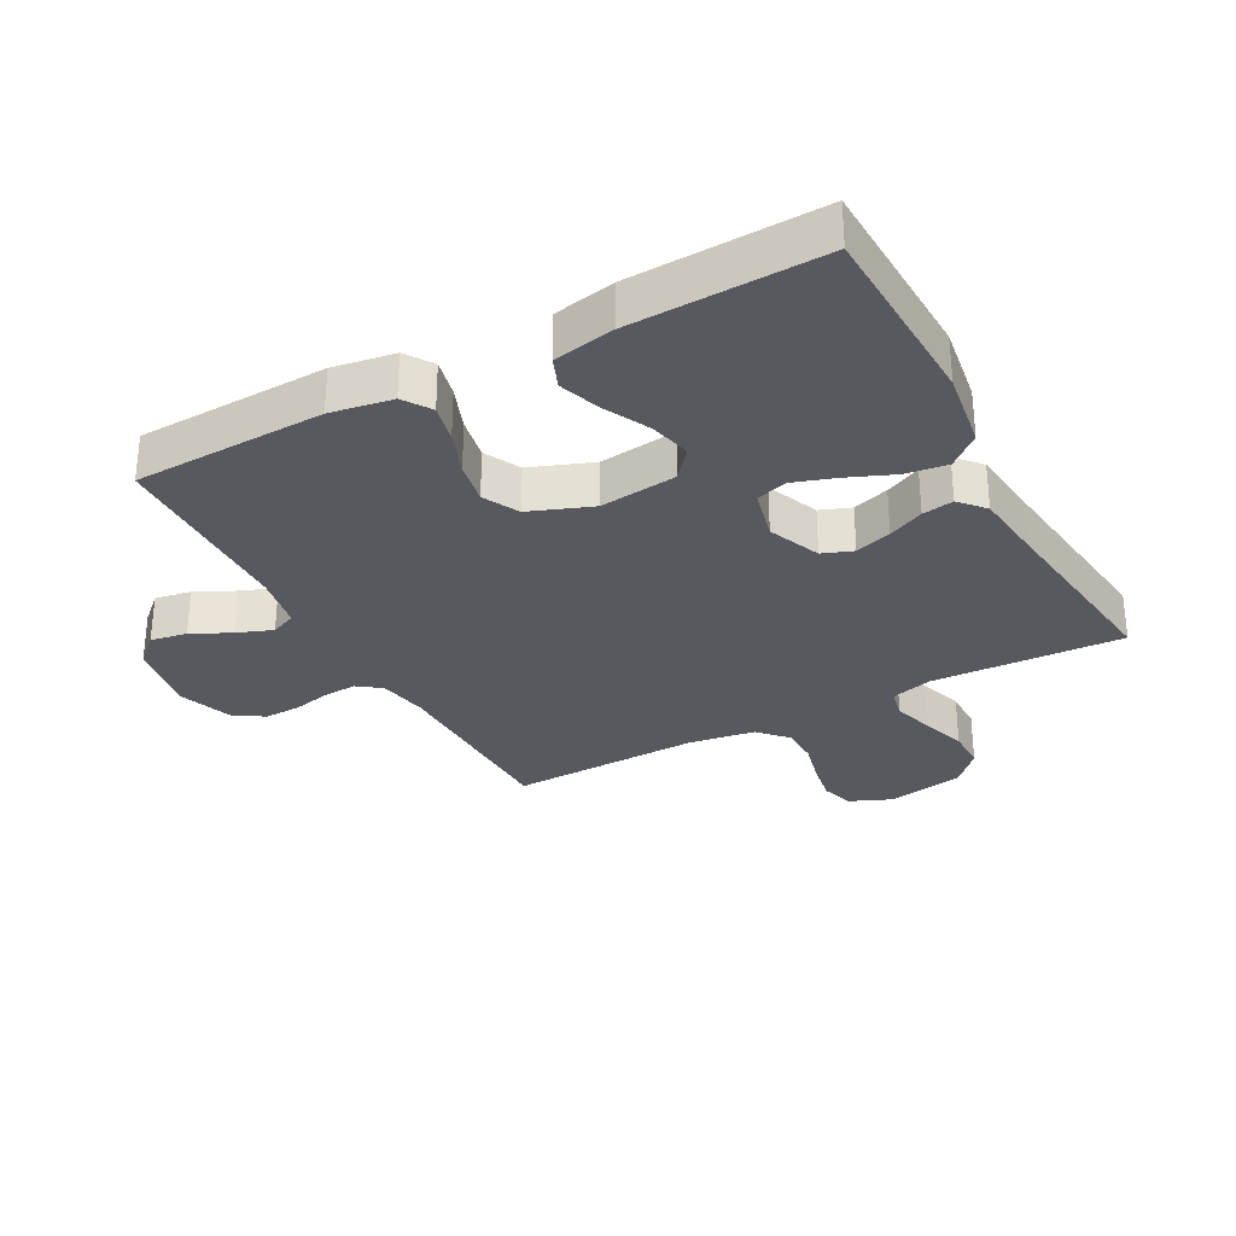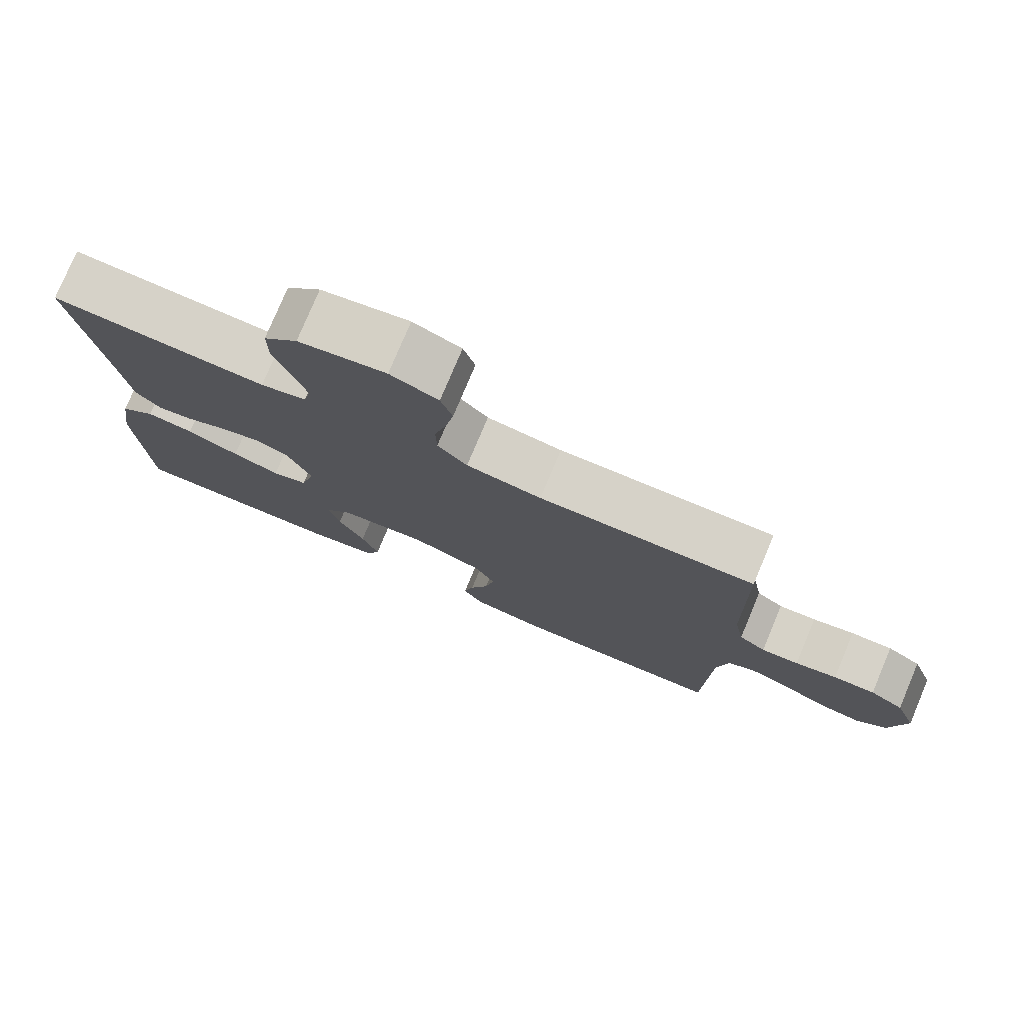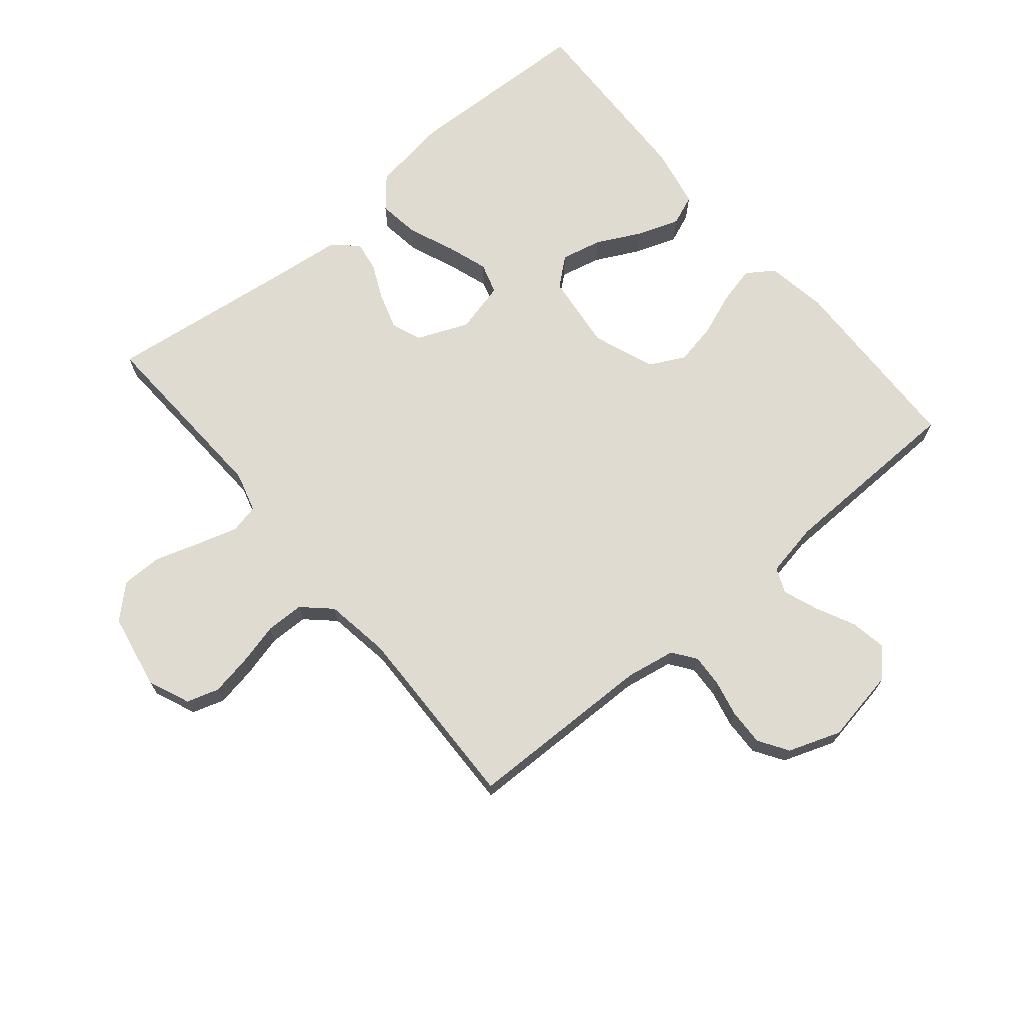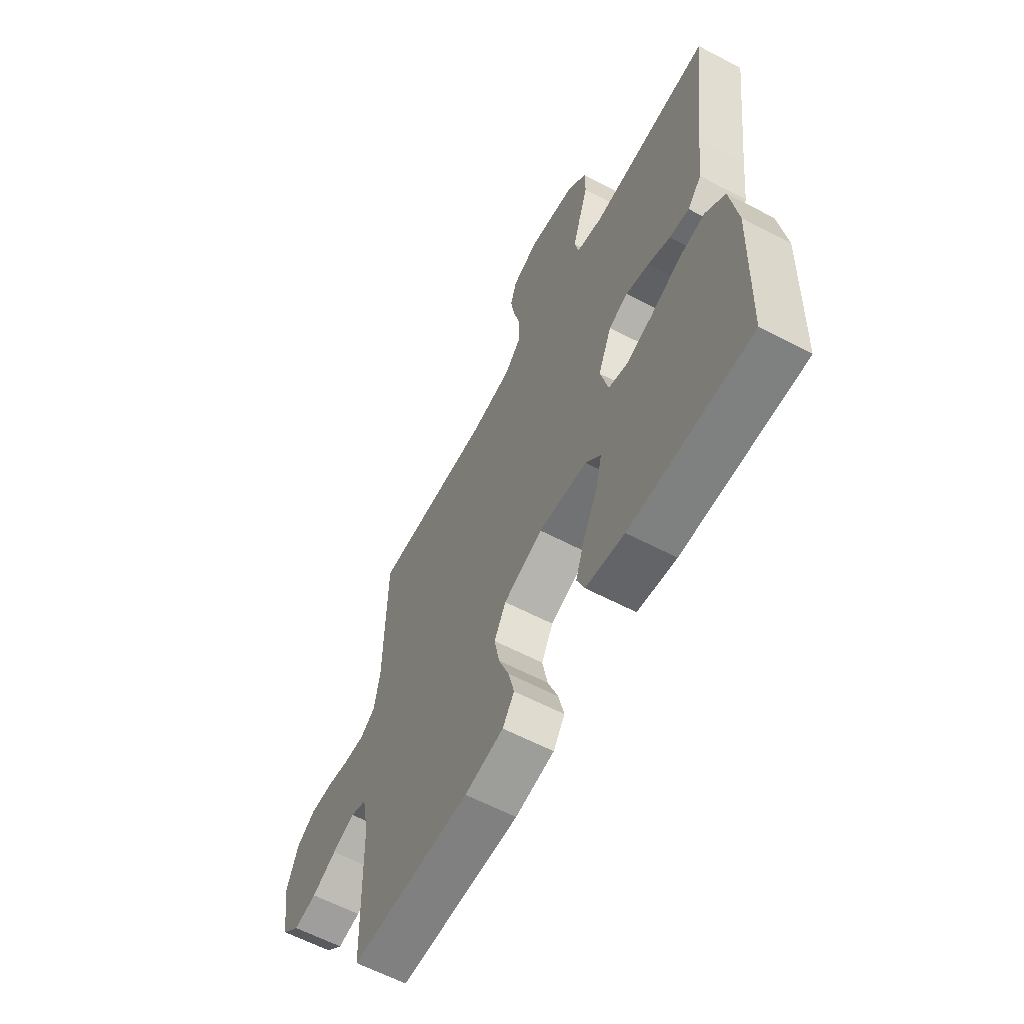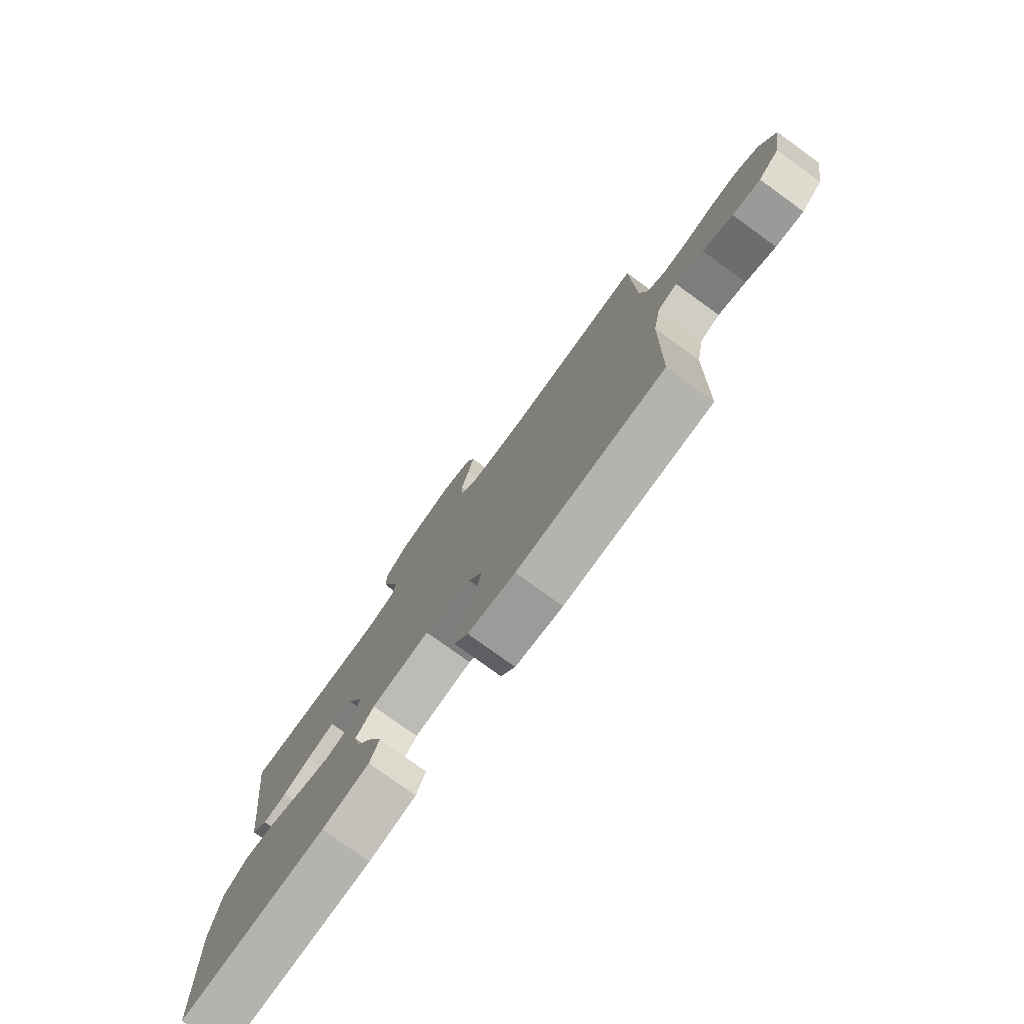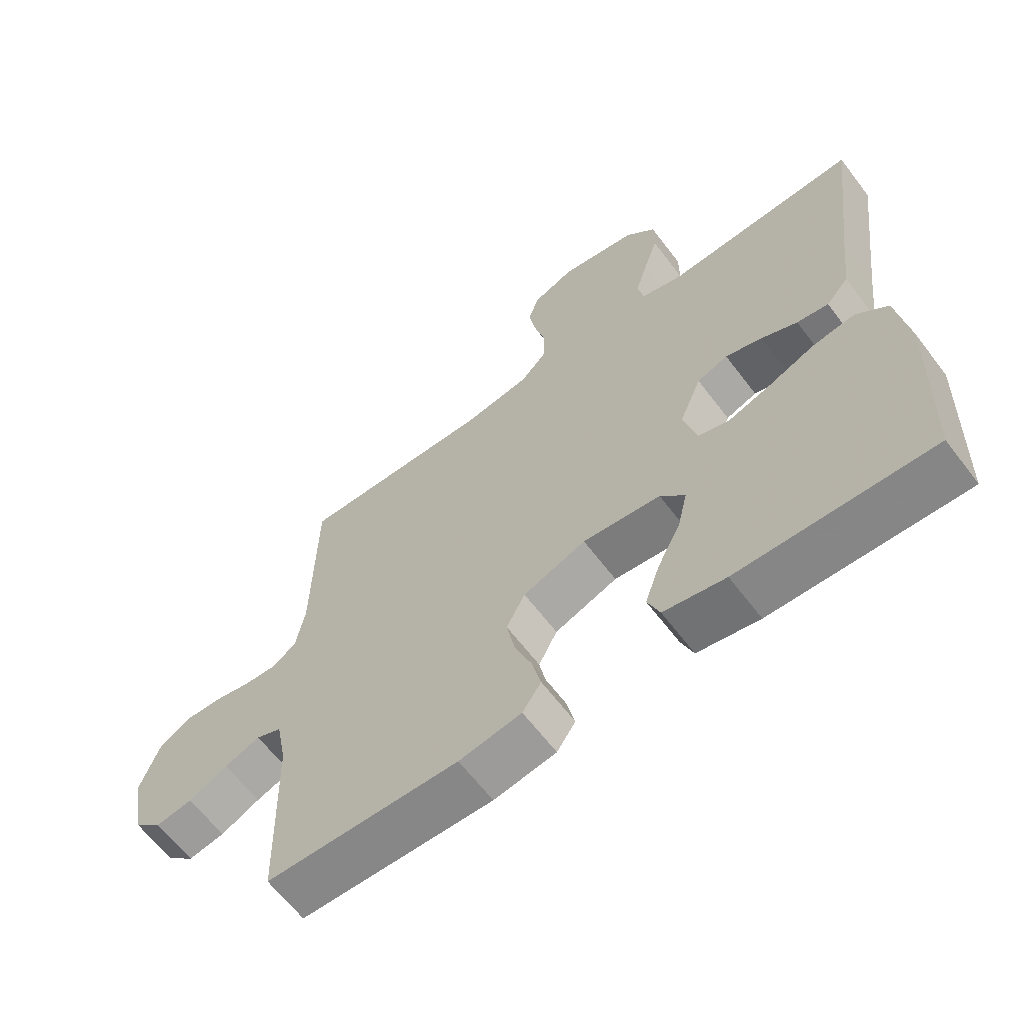
<metadata>
{"format":"obj","ext":"obj","renderer":"f3d","projection":"perspective","resolution":1024,"background":"white","views":[{"elev":-30.4,"azim":-151.7,"up":"+Y"},{"elev":77.8,"azim":22.8,"up":"+Z"},{"elev":69.9,"azim":50.1,"up":"+Y"},{"elev":-61.7,"azim":-118.0,"up":"+Z"},{"elev":-78.3,"azim":54.2,"up":"+Z"},{"elev":-63.6,"azim":-142.8,"up":"+Z"}]}
</metadata>
<code>
v -0.5 0.07 0.5
v -0.2 0.07 0.486
v -0.136 0.07 0.504
v -0.126 0.07 0.55
v -0.145 0.07 0.614
v -0.168 0.07 0.685
v -0.168 0.07 0.75
v -0.121 0.07 0.801
v 0 0.07 0.824
v 0.066 0.07 0.796
v 0.082 0.07 0.745
v 0.071 0.07 0.681
v 0.054 0.07 0.613
v 0.055 0.07 0.552
v 0.096 0.07 0.508
v 0.2 0.07 0.492
v 0.5 0.07 0.5
v 0.505 0.07 0.2
v 0.519 0.07 0.122
v 0.556 0.07 0.095
v 0.608 0.07 0.098
v 0.666 0.07 0.111
v 0.724 0.07 0.113
v 0.771 0.07 0.083
v 0.801 0.07 0
v 0.78 0.07 -0.119
v 0.737 0.07 -0.158
v 0.68 0.07 -0.148
v 0.619 0.07 -0.118
v 0.563 0.07 -0.097
v 0.523 0.07 -0.114
v 0.507 0.07 -0.2
v 0.5 0.07 -0.5
v 0.2 0.07 -0.509
v 0.103 0.07 -0.493
v 0.074 0.07 -0.45
v 0.088 0.07 -0.39
v 0.114 0.07 -0.322
v 0.127 0.07 -0.255
v 0.098 0.07 -0.199
v 0 0.07 -0.162
v -0.121 0.07 -0.176
v -0.159 0.07 -0.221
v -0.144 0.07 -0.286
v -0.108 0.07 -0.357
v -0.085 0.07 -0.423
v -0.104 0.07 -0.471
v -0.2 0.07 -0.49
v -0.5 0.07 -0.5
v -0.511 0.07 -0.2
v -0.493 0.07 -0.077
v -0.444 0.07 -0.035
v -0.378 0.07 -0.044
v -0.305 0.07 -0.074
v -0.239 0.07 -0.096
v -0.19 0.07 -0.081
v -0.17 0.07 0
v -0.204 0.07 0.082
v -0.252 0.07 0.1
v -0.309 0.07 0.082
v -0.365 0.07 0.056
v -0.414 0.07 0.048
v -0.449 0.07 0.087
v -0.462 0.07 0.2
v -0.5 0 0.5
v -0.2 0 0.486
v -0.136 0 0.504
v -0.126 0 0.55
v -0.145 0 0.614
v -0.168 0 0.685
v -0.168 0 0.75
v -0.121 0 0.801
v 0 0 0.824
v 0.066 0 0.796
v 0.082 0 0.745
v 0.071 0 0.681
v 0.054 0 0.613
v 0.055 0 0.552
v 0.096 0 0.508
v 0.2 0 0.492
v 0.5 0 0.5
v 0.505 0 0.2
v 0.519 0 0.122
v 0.556 0 0.095
v 0.608 0 0.098
v 0.666 0 0.111
v 0.724 0 0.113
v 0.771 0 0.083
v 0.801 0 0
v 0.78 0 -0.119
v 0.737 0 -0.158
v 0.68 0 -0.148
v 0.619 0 -0.118
v 0.563 0 -0.097
v 0.523 0 -0.114
v 0.507 0 -0.2
v 0.5 0 -0.5
v 0.2 0 -0.509
v 0.103 0 -0.493
v 0.074 0 -0.45
v 0.088 0 -0.39
v 0.114 0 -0.322
v 0.127 0 -0.255
v 0.098 0 -0.199
v 0 0 -0.162
v -0.121 0 -0.176
v -0.159 0 -0.221
v -0.144 0 -0.286
v -0.108 0 -0.357
v -0.085 0 -0.423
v -0.104 0 -0.471
v -0.2 0 -0.49
v -0.5 0 -0.5
v -0.511 0 -0.2
v -0.493 0 -0.077
v -0.444 0 -0.035
v -0.378 0 -0.044
v -0.305 0 -0.074
v -0.239 0 -0.096
v -0.19 0 -0.081
v -0.17 0 0
v -0.204 0 0.082
v -0.252 0 0.1
v -0.309 0 0.082
v -0.365 0 0.056
v -0.414 0 0.048
v -0.449 0 0.087
v -0.462 0 0.2
f 62 63 64
f 61 62 64
f 60 61 64
f 64 1 2
f 60 64 2
f 59 60 2
f 58 59 2 3
f 57 58 3 4
f 52 53 54
f 51 52 54
f 50 51 54
f 49 50 54
f 48 49 54
f 47 48 54
f 46 47 54
f 45 46 54
f 44 45 54
f 43 44 54 55
f 42 43 55 56
f 36 37 38
f 35 36 38
f 34 35 38
f 33 34 38
f 32 33 38
f 31 32 38 39
f 30 31 39 40
f 27 28 29
f 26 27 29
f 25 26 29
f 24 25 29
f 23 24 29
f 22 23 29
f 21 22 29
f 20 21 29 30
f 30 40 41
f 20 30 41
f 19 20 41
f 16 17 18
f 42 56 57
f 41 42 57
f 19 41 57
f 18 19 57
f 16 18 57
f 15 16 57
f 11 12 13
f 10 11 13
f 9 10 13
f 8 9 13
f 7 8 13
f 6 7 13
f 5 6 13
f 14 15 57 4
f 4 5 13 14
f 128 127 126
f 128 126 125
f 128 125 124
f 66 65 128
f 66 128 124
f 66 124 123
f 67 66 123 122
f 68 67 122 121
f 118 117 116
f 118 116 115
f 118 115 114
f 118 114 113
f 118 113 112
f 118 112 111
f 118 111 110
f 118 110 109
f 118 109 108
f 119 118 108 107
f 120 119 107 106
f 102 101 100
f 102 100 99
f 102 99 98
f 102 98 97
f 102 97 96
f 103 102 96 95
f 104 103 95 94
f 93 92 91
f 93 91 90
f 93 90 89
f 93 89 88
f 93 88 87
f 93 87 86
f 93 86 85
f 94 93 85 84
f 105 104 94
f 105 94 84
f 105 84 83
f 82 81 80
f 121 120 106
f 121 106 105
f 121 105 83
f 121 83 82
f 121 82 80
f 121 80 79
f 77 76 75
f 77 75 74
f 77 74 73
f 77 73 72
f 77 72 71
f 77 71 70
f 77 70 69
f 68 121 79 78
f 78 77 69 68
f 1 65 66 2
f 2 66 67 3
f 3 67 68 4
f 4 68 69 5
f 5 69 70 6
f 6 70 71 7
f 7 71 72 8
f 8 72 73 9
f 9 73 74 10
f 10 74 75 11
f 11 75 76 12
f 12 76 77 13
f 13 77 78 14
f 14 78 79 15
f 15 79 80 16
f 16 80 81 17
f 17 81 82 18
f 18 82 83 19
f 19 83 84 20
f 20 84 85 21
f 21 85 86 22
f 22 86 87 23
f 23 87 88 24
f 24 88 89 25
f 25 89 90 26
f 26 90 91 27
f 27 91 92 28
f 28 92 93 29
f 29 93 94 30
f 30 94 95 31
f 31 95 96 32
f 32 96 97 33
f 33 97 98 34
f 34 98 99 35
f 35 99 100 36
f 36 100 101 37
f 37 101 102 38
f 38 102 103 39
f 39 103 104 40
f 40 104 105 41
f 41 105 106 42
f 42 106 107 43
f 43 107 108 44
f 44 108 109 45
f 45 109 110 46
f 46 110 111 47
f 47 111 112 48
f 48 112 113 49
f 49 113 114 50
f 50 114 115 51
f 51 115 116 52
f 52 116 117 53
f 53 117 118 54
f 54 118 119 55
f 55 119 120 56
f 56 120 121 57
f 57 121 122 58
f 58 122 123 59
f 59 123 124 60
f 60 124 125 61
f 61 125 126 62
f 62 126 127 63
f 63 127 128 64
f 64 128 65 1

</code>
